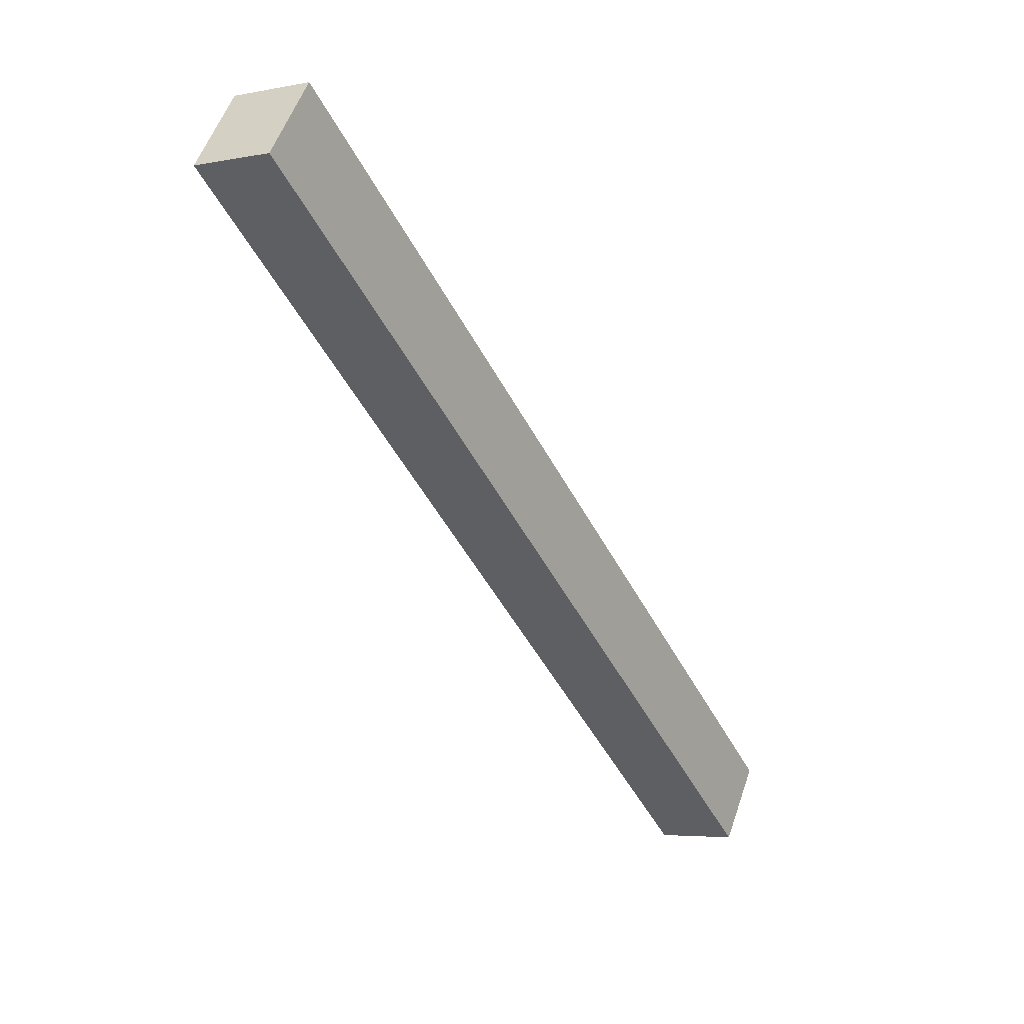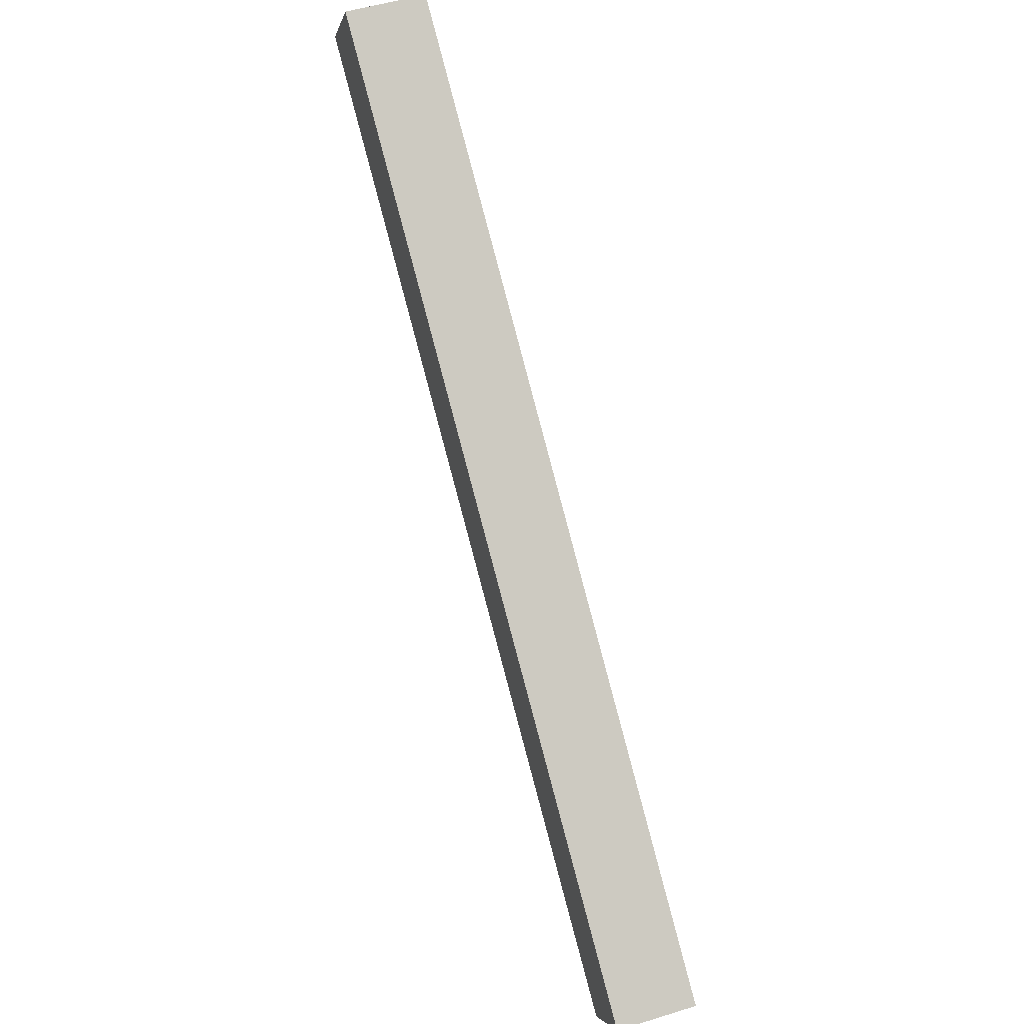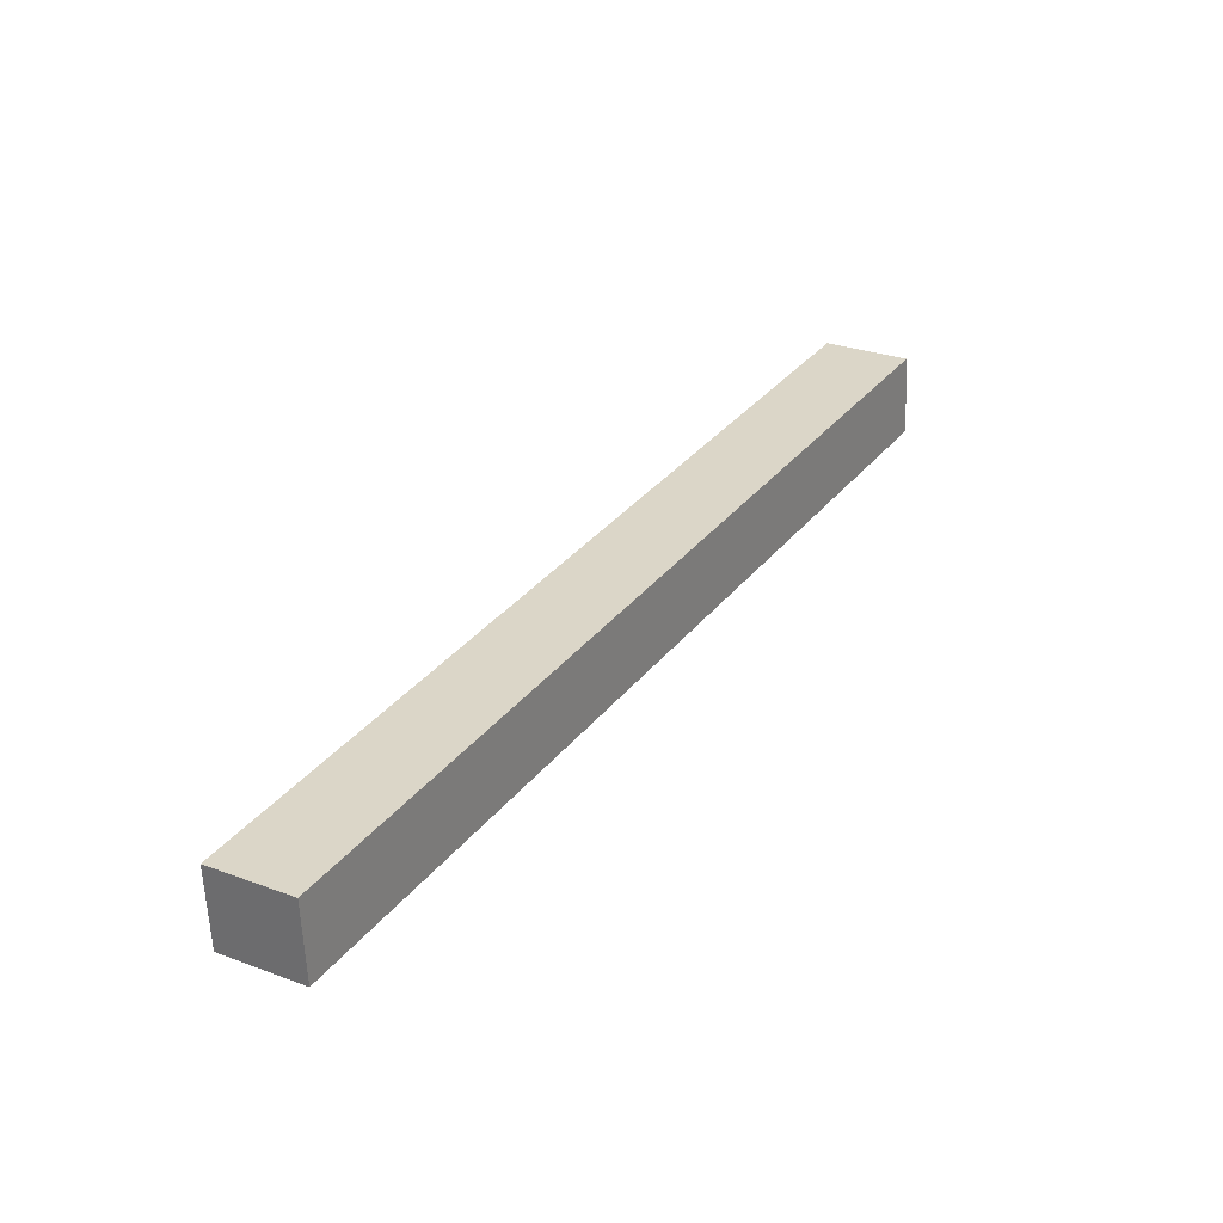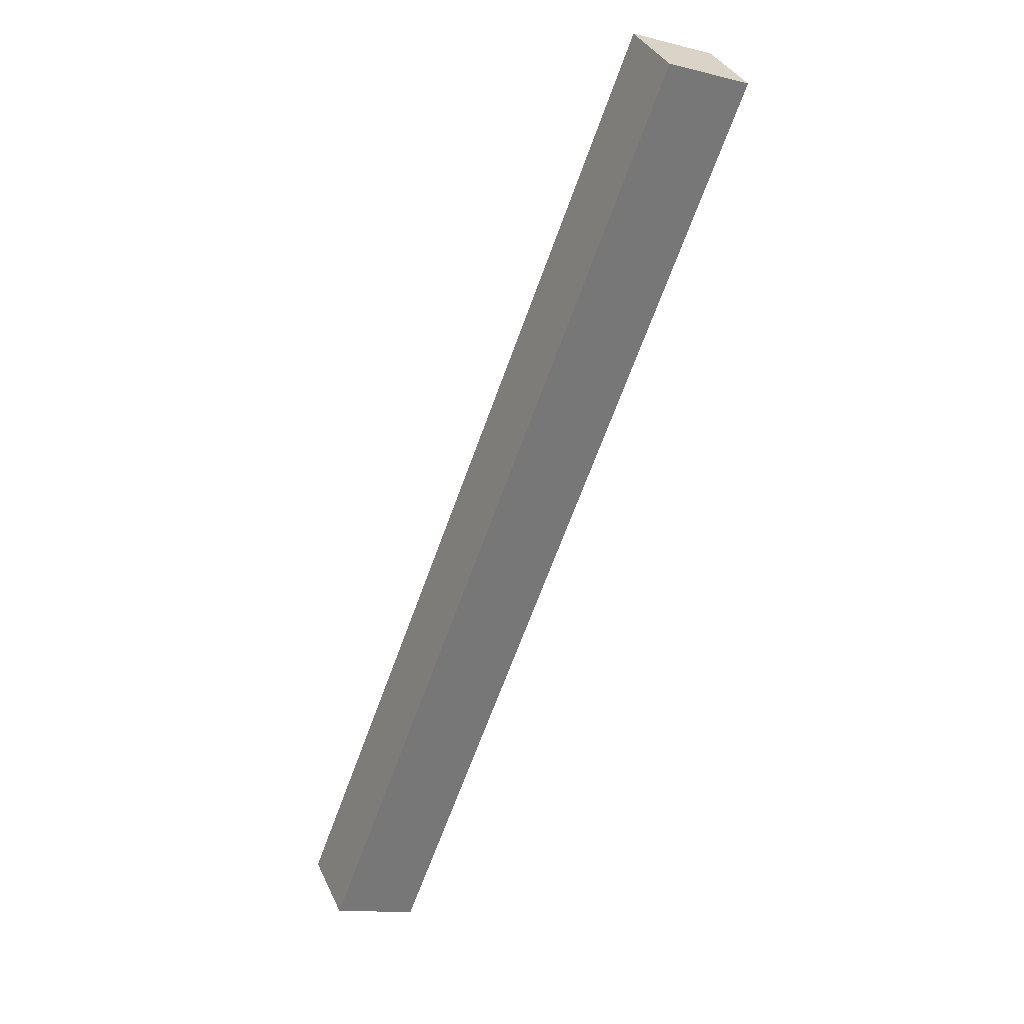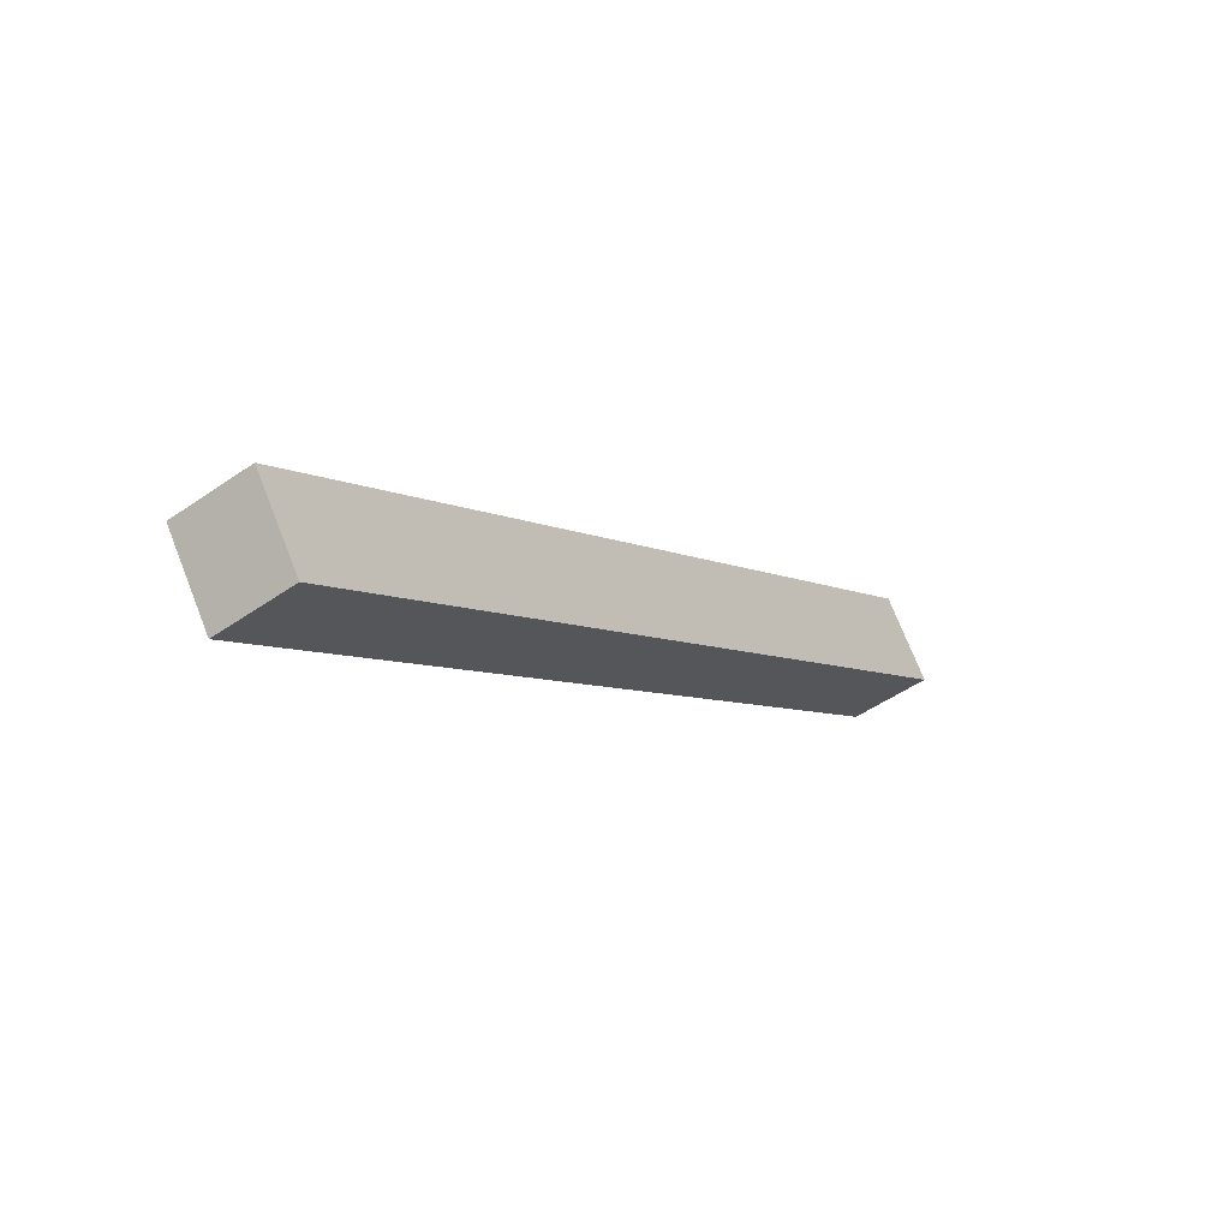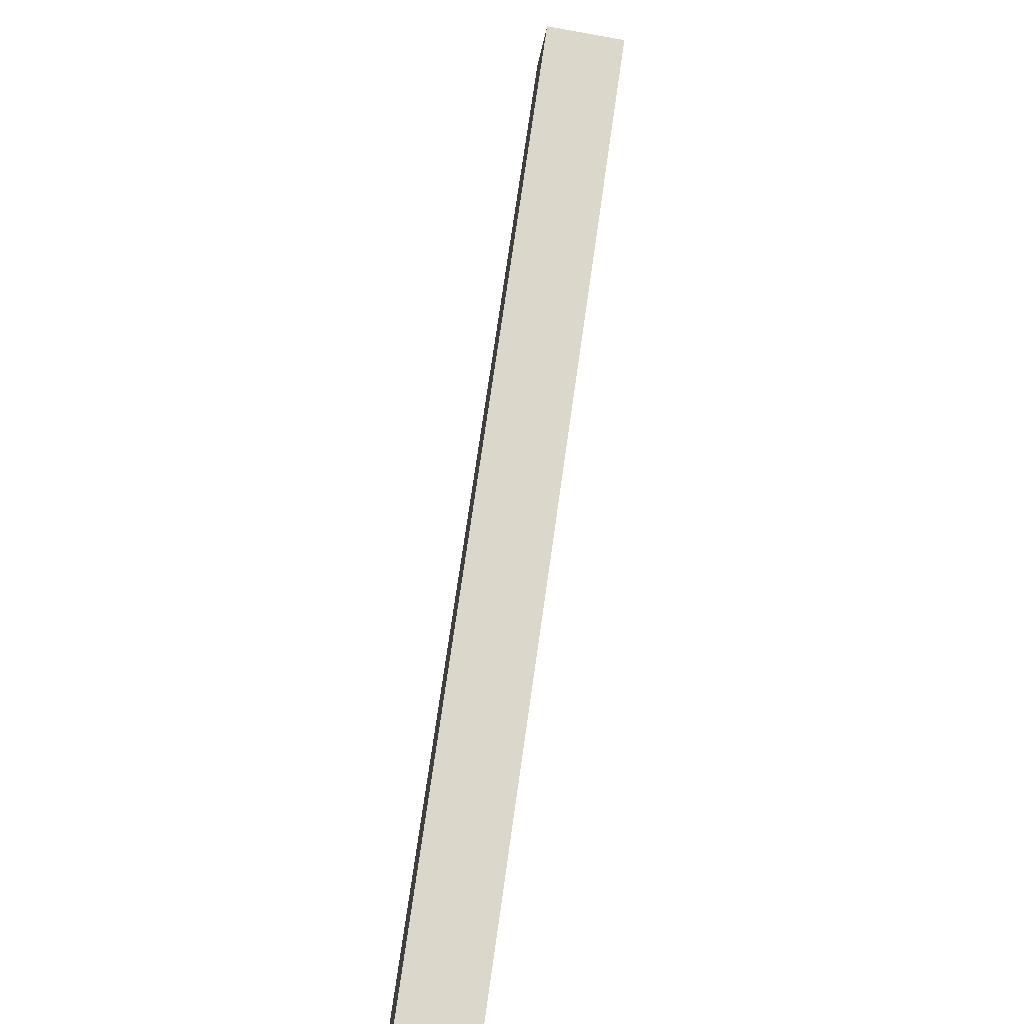
<metadata>
{"format":"obj","ext":"obj","renderer":"f3d","projection":"perspective","resolution":1024,"background":"white","views":[{"elev":-4.8,"azim":97.3,"up":"+Z"},{"elev":51.5,"azim":-133.8,"up":"+Z"},{"elev":55.4,"azim":-95.8,"up":"+Y"},{"elev":-42.9,"azim":-149.8,"up":"+Y"},{"elev":-48.4,"azim":-77.1,"up":"+Z"},{"elev":-70.1,"azim":54.8,"up":"+Z"}]}
</metadata>
<code>
o blockingElem2_Cube.181
v 9.994 9.817 -0.01159
v 10.13 10.11 -0.01159
v 10.18 9.729 -0.2965
v 10.32 10.02 -0.2965
v 12.93 8.439 2.363
v 13.07 8.729 2.363
v 13.12 8.35 2.078
v 13.25 8.64 2.078
f 2 3 1
f 4 7 3
f 8 5 7
f 6 1 5
f 7 1 3
f 4 6 8
f 2 4 3
f 4 8 7
f 8 6 5
f 6 2 1
f 7 5 1
f 4 2 6

</code>
